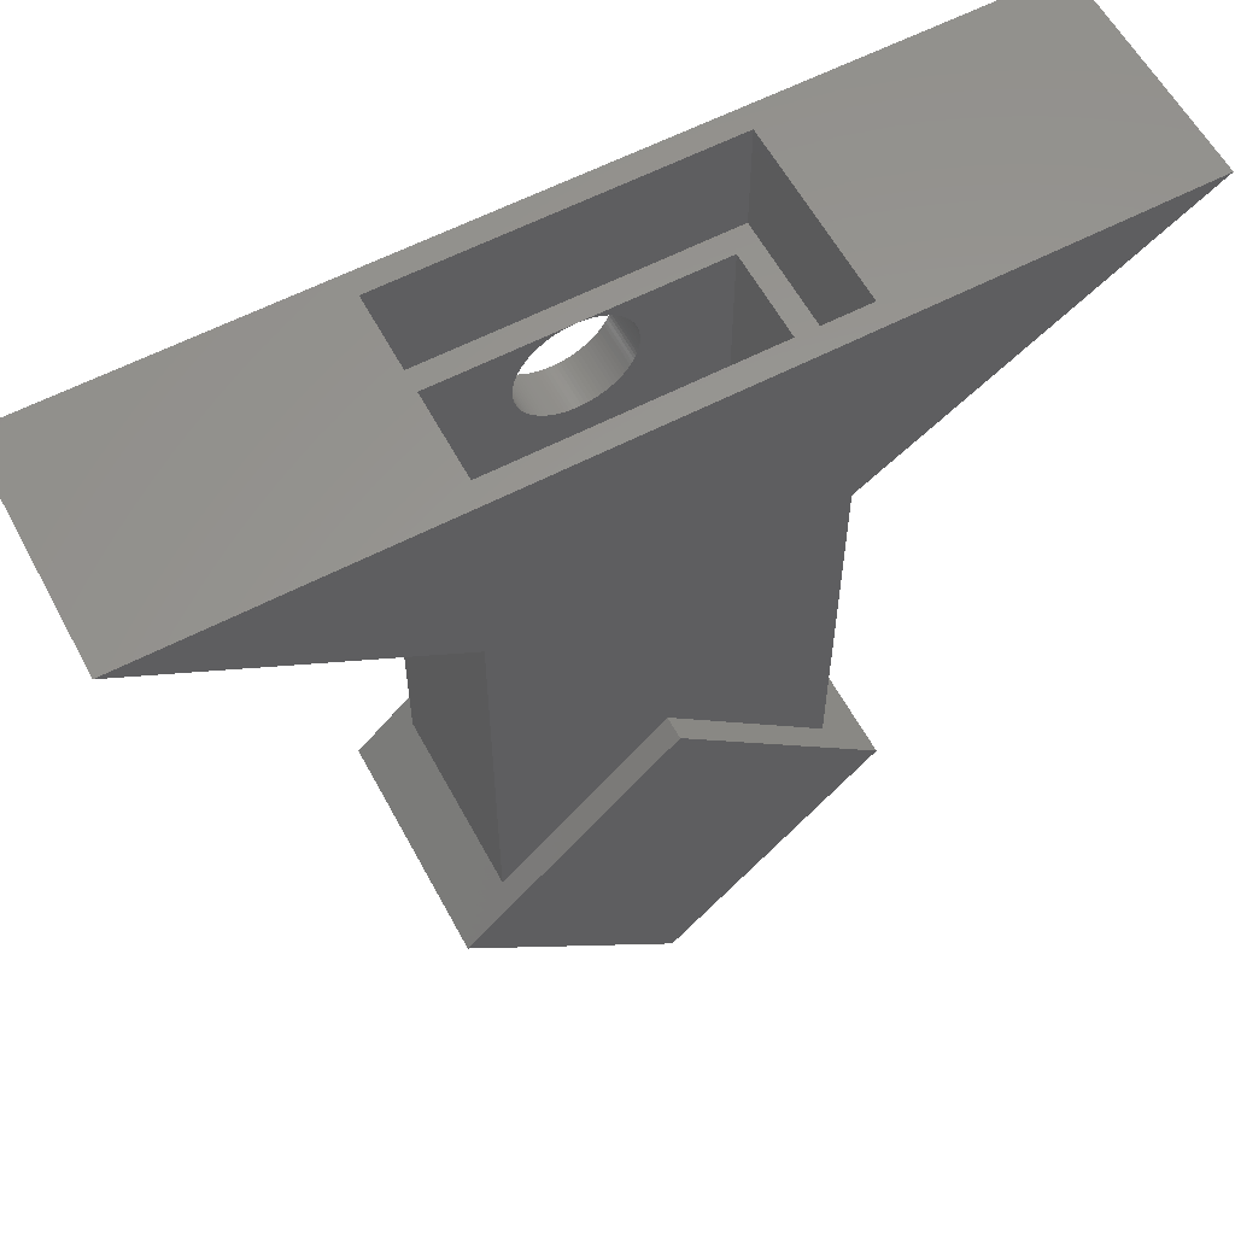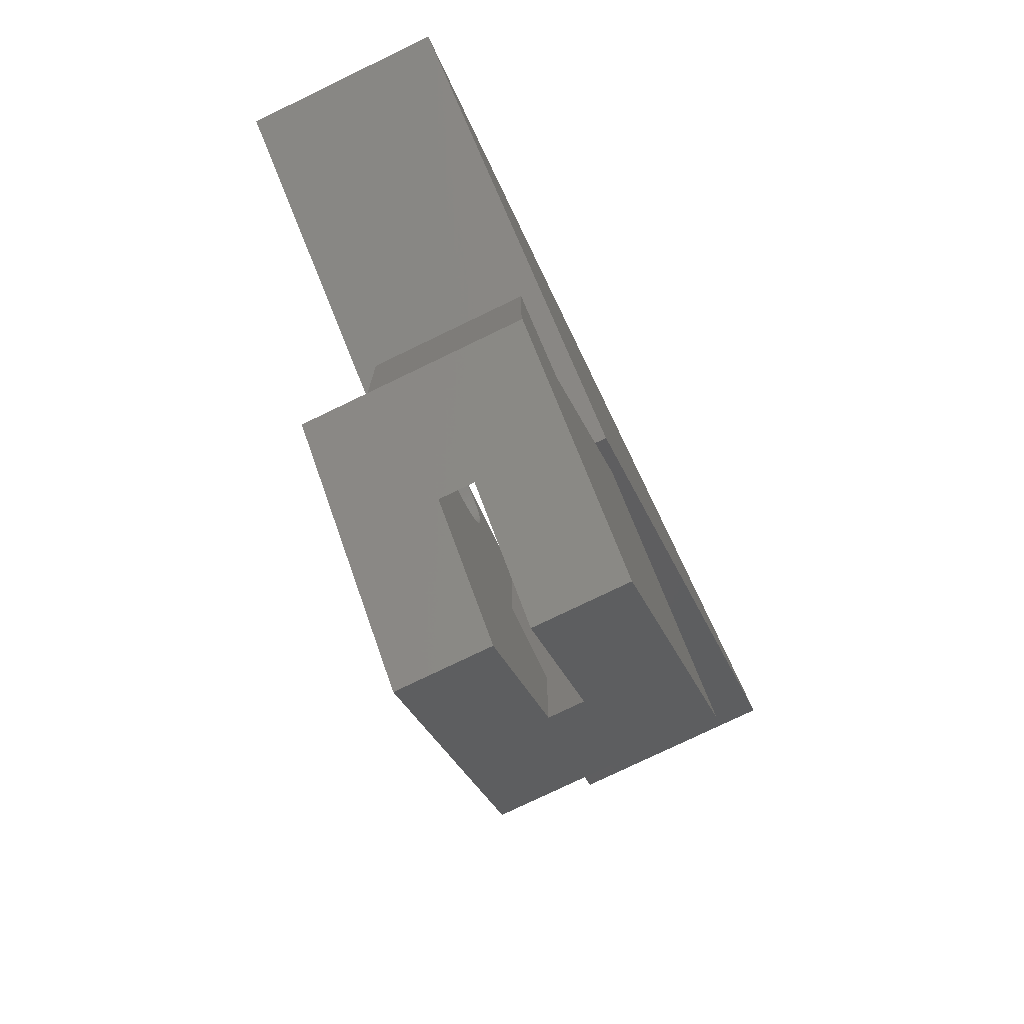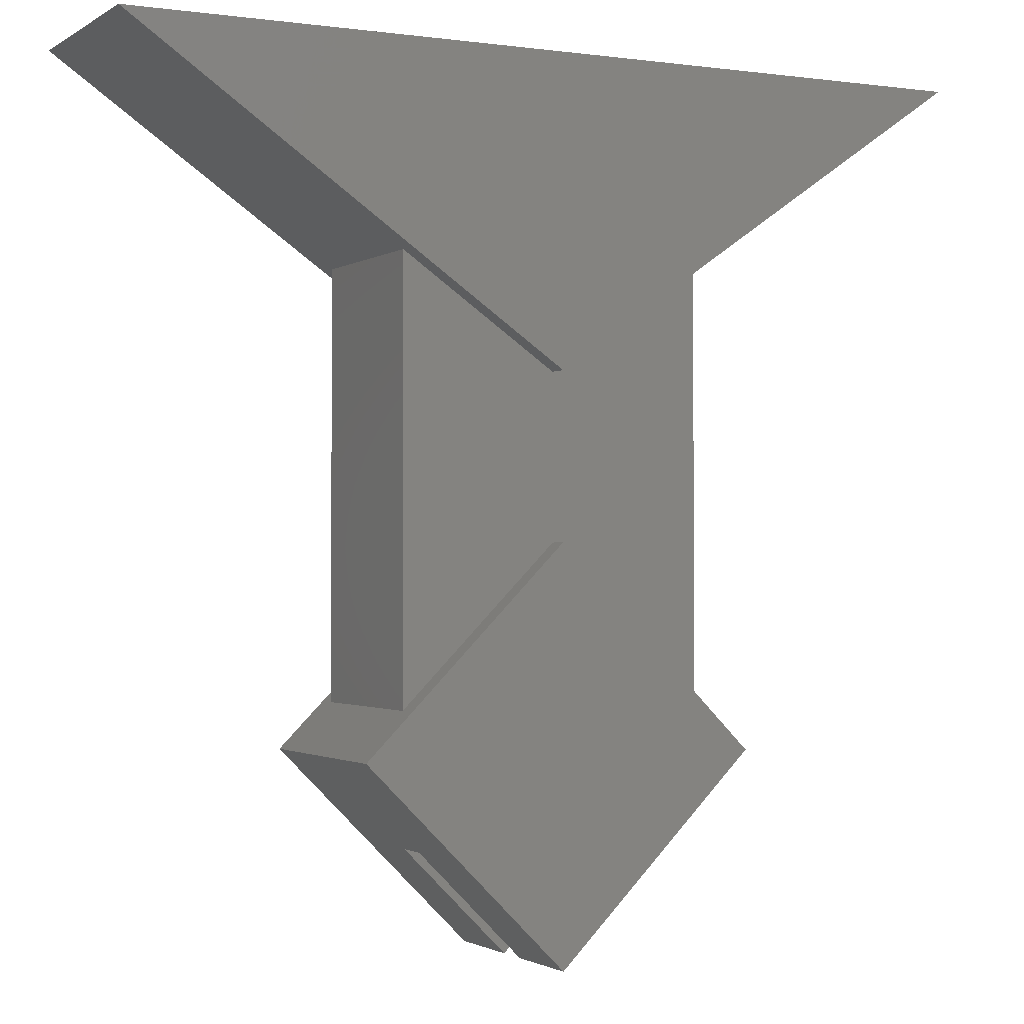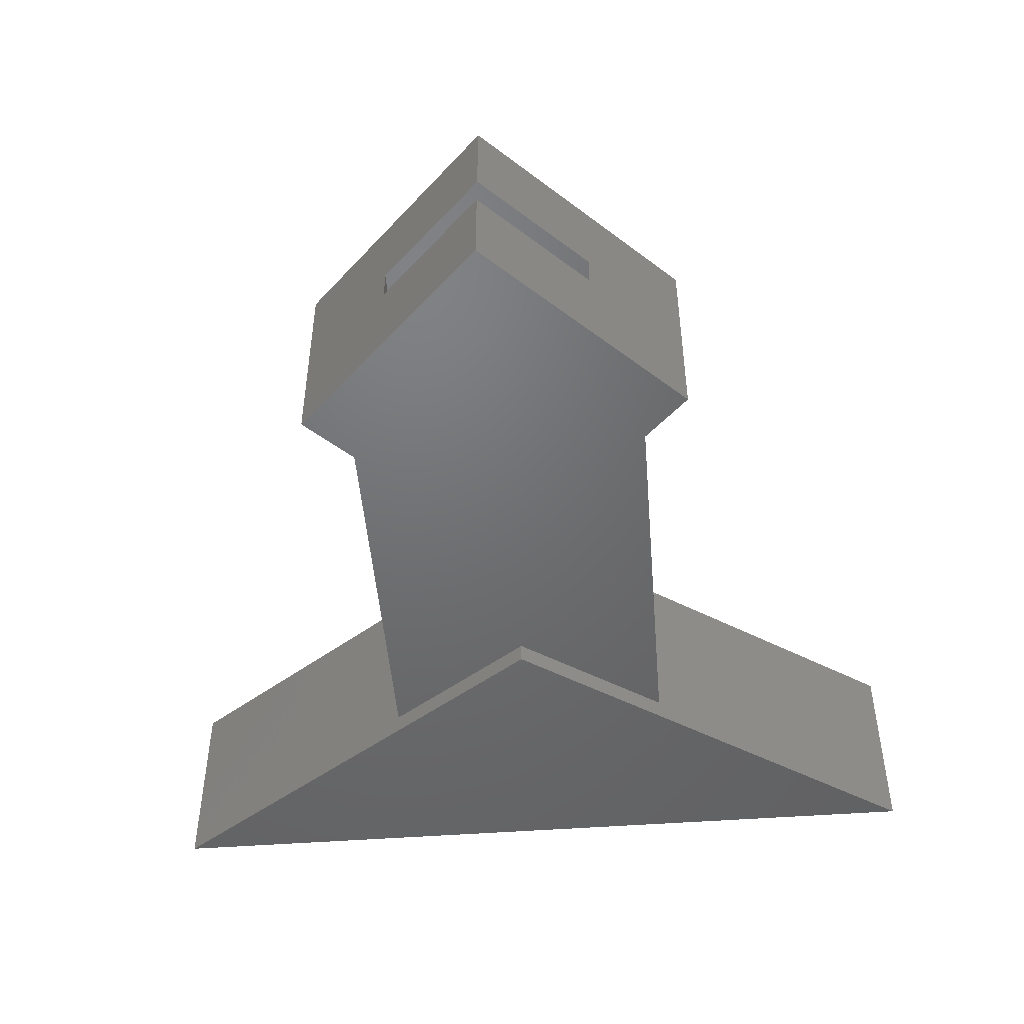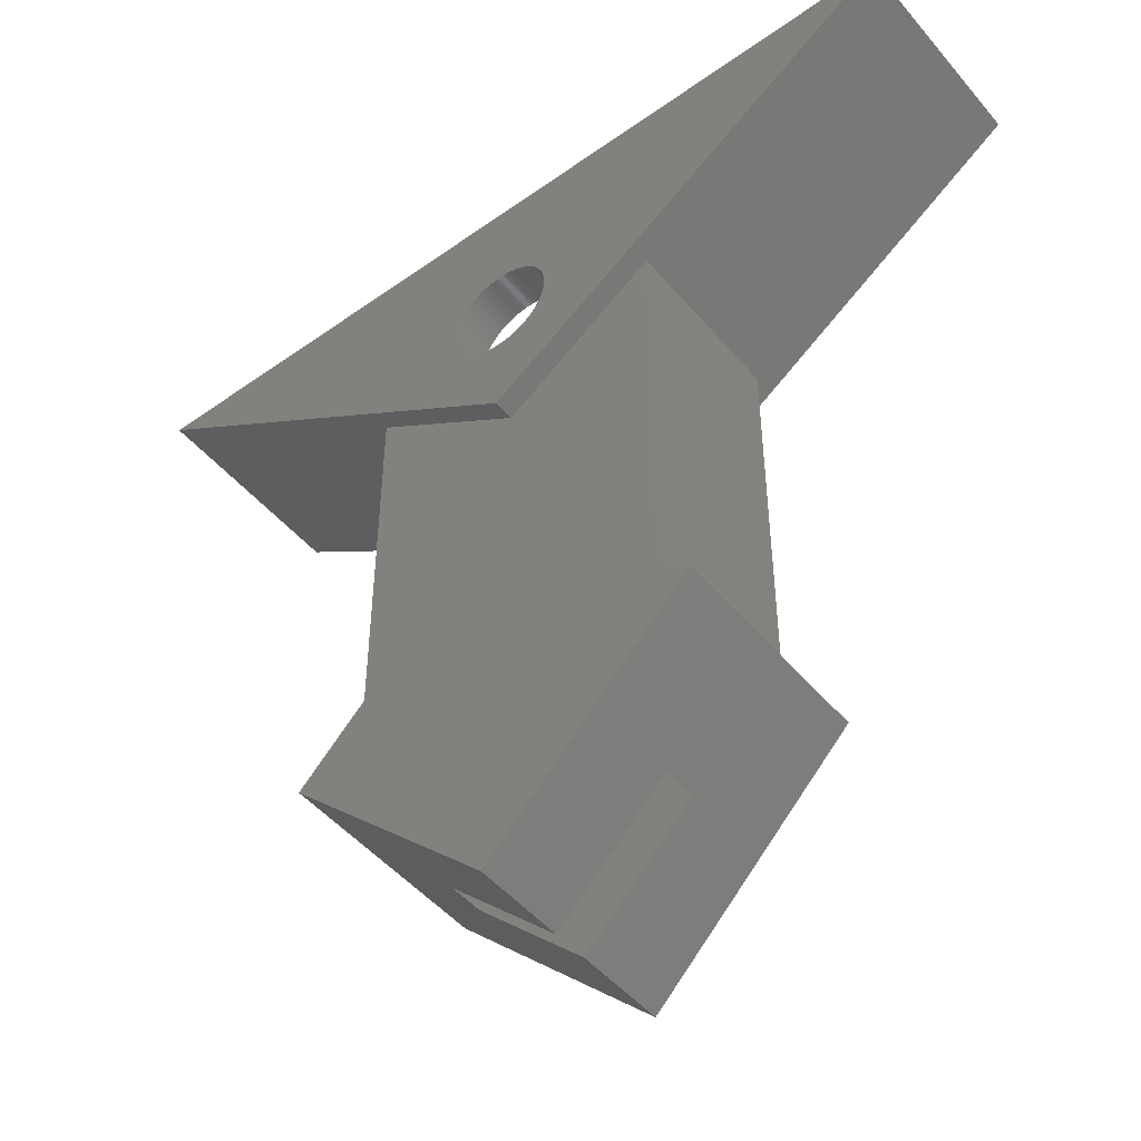
<metadata>
{"format":"stl","ext":"stl","renderer":"f3d","projection":"perspective","resolution":1024,"background":"white","views":[{"elev":59.6,"azim":151.9,"up":"+Y"},{"elev":-76.5,"azim":115.8,"up":"+Y"},{"elev":-1.4,"azim":153.3,"up":"+Y"},{"elev":-48.9,"azim":4.7,"up":"+Z"},{"elev":-48.7,"azim":38.3,"up":"+Y"}]}
</metadata>
<code>
# stl→obj: 252 verts, 508 faces
v -14.5 4.25 0
v -14.5 43.92 16
v -14.5 43.92 0
v -14.5 4.25 16
v -14.5 52.01 16
v -14.5 62 0
v -14.5 62 16
v -14.5 52.01 0
v 0 18.75 16
v 14.5 43.92 16
v 0 33.88 16
v 14.5 4.25 16
v 14.5 62 16
v 14.5 52.01 16
v 14.5 43.92 0
v 14.5 4.25 0
v 14.5 52.01 0
v 14.5 62 0
v 0 18.75 0
v 0 33.88 0
v 0 18.75 -2
v -18.75 0 -2
v 0 18.75 18
v -18.75 0 18
v 18.75 0 18
v 18.75 0 -2
v 0 -18.75 18
v 0 -18.75 -2
v 10 -8.75 9.575
v 0 -18.75 9.575
v 10 -8.75 6.425
v 0 -18.75 6.425
v -10 -8.75 6.425
v -10 -8.75 9.575
v 40.59 62 18
v -40.59 62 18
v 40.59 62 -2
v -40.59 62 -2
v 0 33.88 -2
v 0 33.88 18
v 4.99 47.31 18
v 5 47 18
v 4.961 47.63 18
v 4.911 47.94 18
v 4.843 48.24 18
v 4.755 48.55 18
v 4.649 48.84 18
v 4.524 49.13 18
v 4.382 49.41 18
v 4.222 49.68 18
v 4.045 49.94 18
v 3.853 50.19 18
v 3.645 50.42 18
v 3.423 50.64 18
v 3.187 50.85 18
v 2.939 51.05 18
v 2.679 51.22 18
v 2.409 51.38 18
v 2.129 51.52 18
v 1.841 51.65 18
v 1.545 51.76 18
v 1.243 51.84 18
v 0.9369 51.91 18
v 0.6267 51.96 18
v 0.314 51.99 18
v 0 52 18
v -0.314 51.99 18
v -0.6267 51.96 18
v -0.9369 51.91 18
v -4.99 47.31 18
v -5 47 18
v -4.961 47.63 18
v -4.911 47.94 18
v -4.843 48.24 18
v -4.755 48.55 18
v -4.649 48.84 18
v -4.524 49.13 18
v -4.382 49.41 18
v -4.222 49.68 18
v -4.045 49.94 18
v -3.853 50.19 18
v -3.645 50.42 18
v -3.423 50.64 18
v -3.187 50.85 18
v -2.939 51.05 18
v -2.679 51.22 18
v -2.409 51.38 18
v -2.129 51.52 18
v -1.841 51.65 18
v -1.545 51.76 18
v -1.243 51.84 18
v 4.99 46.69 18
v 4.961 46.37 18
v 4.911 46.06 18
v 4.843 45.76 18
v 4.755 45.45 18
v 4.649 45.16 18
v 4.524 44.87 18
v 4.382 44.59 18
v 4.222 44.32 18
v 4.045 44.06 18
v 3.853 43.81 18
v 3.645 43.58 18
v 3.423 43.36 18
v 3.187 43.15 18
v 2.939 42.95 18
v 2.679 42.78 18
v 2.409 42.62 18
v 2.129 42.48 18
v 1.841 42.35 18
v 1.545 42.24 18
v 1.243 42.16 18
v 0.9369 42.09 18
v 0.6267 42.04 18
v 0.314 42.01 18
v 0 42 18
v -0.314 42.01 18
v -0.6267 42.04 18
v -0.9369 42.09 18
v -1.243 42.16 18
v -1.545 42.24 18
v -1.841 42.35 18
v -2.129 42.48 18
v -2.409 42.62 18
v -2.679 42.78 18
v -2.939 42.95 18
v -3.187 43.15 18
v -3.423 43.36 18
v -3.645 43.58 18
v -3.853 43.81 18
v -4.045 44.06 18
v -4.222 44.32 18
v -4.382 44.59 18
v -4.524 44.87 18
v -4.649 45.16 18
v -4.755 45.45 18
v -4.843 45.76 18
v -4.911 46.06 18
v -4.961 46.37 18
v -4.99 46.69 18
v -12.5 2 14
v -12.5 52.01 2
v -12.5 52.01 14
v -12.5 2 2
v 4.045 44.06 14
v 12.5 52.01 14
v 12.5 2 14
v 4.99 46.69 14
v 5 47 14
v 4.961 46.37 14
v 4.911 46.06 14
v 4.843 45.76 14
v 4.755 45.45 14
v 4.649 45.16 14
v 4.524 44.87 14
v 4.382 44.59 14
v 4.222 44.32 14
v 3.853 43.81 14
v 3.645 43.58 14
v 3.423 43.36 14
v 3.187 43.15 14
v 2.939 42.95 14
v 2.679 42.78 14
v 2.409 42.62 14
v 2.129 42.48 14
v 1.841 42.35 14
v 1.545 42.24 14
v 1.243 42.16 14
v 0.9369 42.09 14
v 0.6267 42.04 14
v 0.314 42.01 14
v 0 42 14
v -0.314 42.01 14
v -0.6267 42.04 14
v -0.9369 42.09 14
v -1.243 42.16 14
v -1.545 42.24 14
v -1.841 42.35 14
v -2.129 42.48 14
v -2.409 42.62 14
v -2.679 42.78 14
v -2.939 42.95 14
v -3.187 43.15 14
v -3.423 43.36 14
v -3.645 43.58 14
v -3.853 43.81 14
v -4.045 44.06 14
v -4.222 44.32 14
v -4.382 44.59 14
v -4.961 46.37 14
v -4.99 46.69 14
v -4.911 46.06 14
v -4.843 45.76 14
v -4.755 45.45 14
v -4.649 45.16 14
v -4.524 44.87 14
v 4.99 47.31 14
v 4.961 47.63 14
v 4.911 47.94 14
v 4.843 48.24 14
v 4.755 48.55 14
v 4.649 48.84 14
v 4.524 49.13 14
v 4.382 49.41 14
v 4.222 49.68 14
v 4.045 49.94 14
v 3.853 50.19 14
v 3.645 50.42 14
v 3.423 50.64 14
v 3.187 50.85 14
v 2.939 51.05 14
v 2.679 51.22 14
v 2.409 51.38 14
v 2.129 51.52 14
v 1.841 51.65 14
v 1.545 51.76 14
v 1.243 51.84 14
v 0.9369 51.91 14
v 0.6267 51.96 14
v 0.314 51.99 14
v 0 52 14
v -5 47 14
v -4.99 47.31 14
v -4.961 47.63 14
v -0.314 51.99 14
v -0.6267 51.96 14
v -0.9369 51.91 14
v -1.243 51.84 14
v -1.545 51.76 14
v -1.841 51.65 14
v -2.129 51.52 14
v -2.409 51.38 14
v -2.679 51.22 14
v -2.939 51.05 14
v -3.187 50.85 14
v -3.423 50.64 14
v -3.645 50.42 14
v -3.853 50.19 14
v -4.045 49.94 14
v -4.222 49.68 14
v -4.382 49.41 14
v -4.524 49.13 14
v -4.649 48.84 14
v -4.755 48.55 14
v -4.843 48.24 14
v -4.911 47.94 14
v 12.5 2 2
v 12.5 52.01 2
v 10 2 9.575
v 10 2 6.425
v -10 2 6.425
v -10 2 9.575
f 1 2 3
f 2 1 4
f 5 6 7
f 6 5 8
f 9 10 11
f 10 9 12
f 2 9 11
f 9 2 4
f 5 13 14
f 13 5 7
f 12 15 10
f 15 12 16
f 17 13 18
f 13 17 14
f 19 15 16
f 19 20 15
f 3 19 1
f 19 3 20
f 6 17 18
f 17 6 8
f 21 1 19
f 1 22 4
f 22 1 21
f 4 23 9
f 4 24 23
f 24 4 22
f 23 12 9
f 12 25 16
f 25 12 23
f 16 21 19
f 16 26 21
f 26 16 25
f 23 27 25
f 27 23 24
f 28 21 26
f 21 28 22
f 25 29 26
f 27 29 25
f 29 27 30
f 31 26 29
f 28 31 32
f 31 28 26
f 22 33 24
f 28 33 22
f 33 28 32
f 34 24 33
f 27 34 30
f 34 27 24
f 35 13 36
f 35 18 13
f 18 37 6
f 37 18 35
f 7 36 13
f 6 36 7
f 6 38 36
f 38 6 37
f 20 39 15
f 10 40 11
f 40 10 35
f 15 35 10
f 15 37 35
f 37 15 39
f 36 2 40
f 36 3 2
f 38 3 36
f 39 3 38
f 3 39 20
f 40 2 11
f 35 41 42
f 35 43 41
f 35 44 43
f 35 45 44
f 35 46 45
f 35 47 46
f 35 48 47
f 35 49 48
f 35 50 49
f 35 51 50
f 35 52 51
f 35 53 52
f 35 54 53
f 35 55 54
f 35 56 55
f 35 57 56
f 35 58 57
f 35 59 58
f 35 60 59
f 35 61 60
f 35 62 61
f 35 63 62
f 35 64 63
f 35 65 64
f 35 66 65
f 36 66 35
f 66 36 67
f 67 36 68
f 68 36 69
f 70 36 71
f 72 36 70
f 73 36 72
f 74 36 73
f 75 36 74
f 76 36 75
f 77 36 76
f 78 36 77
f 79 36 78
f 80 36 79
f 81 36 80
f 82 36 81
f 83 36 82
f 84 36 83
f 85 36 84
f 86 36 85
f 87 36 86
f 88 36 87
f 89 36 88
f 90 36 89
f 91 36 90
f 69 36 91
f 92 35 42
f 93 35 92
f 94 35 93
f 95 35 94
f 96 35 95
f 97 35 96
f 98 35 97
f 99 35 98
f 100 35 99
f 40 100 101
f 40 101 102
f 40 102 103
f 40 103 104
f 40 104 105
f 40 105 106
f 40 106 107
f 40 107 108
f 40 108 109
f 100 40 35
f 110 40 109
f 111 40 110
f 112 40 111
f 113 40 112
f 114 40 113
f 115 40 114
f 116 40 115
f 117 40 116
f 118 40 117
f 119 40 118
f 120 40 119
f 121 40 120
f 122 40 121
f 123 40 122
f 124 40 123
f 125 40 124
f 126 40 125
f 127 40 126
f 128 40 127
f 129 40 128
f 130 40 129
f 131 40 130
f 132 40 131
f 133 40 132
f 36 133 134
f 36 134 135
f 133 36 40
f 136 36 135
f 137 36 136
f 138 36 137
f 139 36 138
f 140 36 139
f 36 140 71
f 39 38 37
f 141 142 143
f 142 141 144
f 145 146 147
f 146 148 149
f 146 150 148
f 146 151 150
f 146 152 151
f 146 153 152
f 146 154 153
f 146 155 154
f 146 156 155
f 146 157 156
f 146 145 157
f 147 158 145
f 147 159 158
f 147 160 159
f 147 161 160
f 147 162 161
f 147 163 162
f 147 164 163
f 147 165 164
f 147 166 165
f 147 167 166
f 147 168 167
f 147 169 168
f 147 170 169
f 147 171 170
f 147 172 171
f 141 172 147
f 172 141 173
f 173 141 174
f 174 141 175
f 175 141 176
f 176 141 177
f 177 141 178
f 178 141 179
f 179 141 180
f 180 141 181
f 181 141 182
f 182 141 183
f 183 141 184
f 184 141 185
f 185 141 186
f 186 141 187
f 143 187 141
f 187 143 188
f 188 143 189
f 190 143 191
f 192 143 190
f 193 143 192
f 194 143 193
f 195 143 194
f 196 143 195
f 189 143 196
f 197 146 149
f 198 146 197
f 199 146 198
f 200 146 199
f 201 146 200
f 202 146 201
f 203 146 202
f 204 146 203
f 205 146 204
f 206 146 205
f 207 146 206
f 208 146 207
f 209 146 208
f 210 146 209
f 211 146 210
f 212 146 211
f 213 146 212
f 214 146 213
f 215 146 214
f 216 146 215
f 217 146 216
f 218 146 217
f 219 146 218
f 220 146 219
f 221 146 220
f 191 143 222
f 222 143 223
f 223 143 224
f 221 143 146
f 225 143 221
f 226 143 225
f 227 143 226
f 228 143 227
f 229 143 228
f 230 143 229
f 231 143 230
f 232 143 231
f 233 143 232
f 234 143 233
f 235 143 234
f 236 143 235
f 237 143 236
f 238 143 237
f 239 143 238
f 240 143 239
f 241 143 240
f 242 143 241
f 243 143 242
f 244 143 243
f 245 143 244
f 246 143 245
f 224 143 246
f 247 146 248
f 146 247 147
f 142 247 248
f 247 142 144
f 147 249 141
f 147 250 249
f 250 247 251
f 247 250 147
f 252 141 249
f 251 141 252
f 251 144 141
f 144 251 247
f 14 146 5
f 14 248 146
f 248 17 142
f 17 248 14
f 143 5 146
f 142 5 143
f 142 8 5
f 8 142 17
f 34 251 252
f 251 34 33
f 34 29 30
f 29 34 249
f 249 34 252
f 31 249 250
f 249 31 29
f 33 31 250
f 33 250 251
f 31 33 32
f 149 41 197
f 41 149 42
f 225 66 67
f 66 225 221
f 171 116 115
f 116 171 172
f 209 53 54
f 53 209 208
f 237 83 82
f 83 237 236
f 231 89 88
f 89 231 230
f 202 48 203
f 48 202 47
f 216 60 61
f 60 216 215
f 213 57 58
f 57 213 212
f 75 243 76
f 243 75 244
f 228 69 91
f 69 228 227
f 199 45 200
f 45 199 44
f 200 46 201
f 46 200 45
f 205 51 206
f 51 205 50
f 203 49 204
f 49 203 48
f 219 63 64
f 63 219 218
f 214 58 59
f 58 214 213
f 211 55 56
f 55 211 210
f 72 246 73
f 246 72 224
f 78 240 79
f 240 78 241
f 77 241 78
f 241 77 242
f 234 86 85
f 86 234 233
f 232 88 87
f 88 232 231
f 229 91 90
f 91 229 228
f 227 68 69
f 68 227 226
f 167 112 111
f 112 167 168
f 164 109 108
f 109 164 165
f 156 98 155
f 98 156 99
f 181 126 125
f 126 181 182
f 177 122 121
f 122 177 178
f 179 124 123
f 124 179 180
f 173 118 117
f 118 173 174
f 132 189 133
f 189 132 188
f 133 196 134
f 196 133 189
f 129 186 130
f 186 129 185
f 136 193 137
f 193 136 194
f 134 195 135
f 195 134 196
f 198 44 199
f 44 198 43
f 197 43 198
f 43 197 41
f 201 47 202
f 47 201 46
f 207 53 208
f 53 207 52
f 218 62 63
f 62 218 217
f 217 61 62
f 61 217 216
f 221 65 66
f 65 221 220
f 215 59 60
f 59 215 214
f 210 54 55
f 54 210 209
f 80 238 81
f 238 80 239
f 81 237 82
f 237 81 238
f 79 239 80
f 239 79 240
f 76 242 77
f 242 76 243
f 73 245 74
f 245 73 246
f 74 244 75
f 244 74 245
f 70 224 72
f 224 70 223
f 71 223 70
f 223 71 222
f 140 222 71
f 222 140 191
f 233 87 86
f 87 233 232
f 236 84 83
f 84 236 235
f 230 90 89
f 90 230 229
f 226 67 68
f 67 226 225
f 148 42 149
f 42 148 92
f 170 115 114
f 115 170 171
f 168 113 112
f 113 168 169
f 166 111 110
f 111 166 167
f 160 105 104
f 105 160 161
f 161 106 105
f 106 161 162
f 159 104 103
f 104 159 160
f 163 108 107
f 108 163 164
f 162 107 106
f 107 162 163
f 159 102 158
f 102 159 103
f 145 100 157
f 100 145 101
f 155 97 154
f 97 155 98
f 151 93 150
f 93 151 94
f 153 95 152
f 95 153 96
f 183 128 127
f 128 183 184
f 178 123 122
f 123 178 179
f 174 119 118
f 119 174 175
f 176 121 120
f 121 176 177
f 175 120 119
f 120 175 176
f 172 117 116
f 117 172 173
f 130 187 131
f 187 130 186
f 184 129 128
f 129 184 185
f 135 194 136
f 194 135 195
f 137 192 138
f 192 137 193
f 139 191 140
f 191 139 190
f 206 52 207
f 52 206 51
f 204 50 205
f 50 204 49
f 220 64 65
f 64 220 219
f 212 56 57
f 56 212 211
f 235 85 84
f 85 235 234
f 169 114 113
f 114 169 170
f 165 110 109
f 110 165 166
f 158 101 145
f 101 158 102
f 157 99 156
f 99 157 100
f 154 96 153
f 96 154 97
f 150 92 148
f 92 150 93
f 152 94 151
f 94 152 95
f 182 127 126
f 127 182 183
f 180 125 124
f 125 180 181
f 131 188 132
f 188 131 187
f 138 190 139
f 190 138 192

</code>
